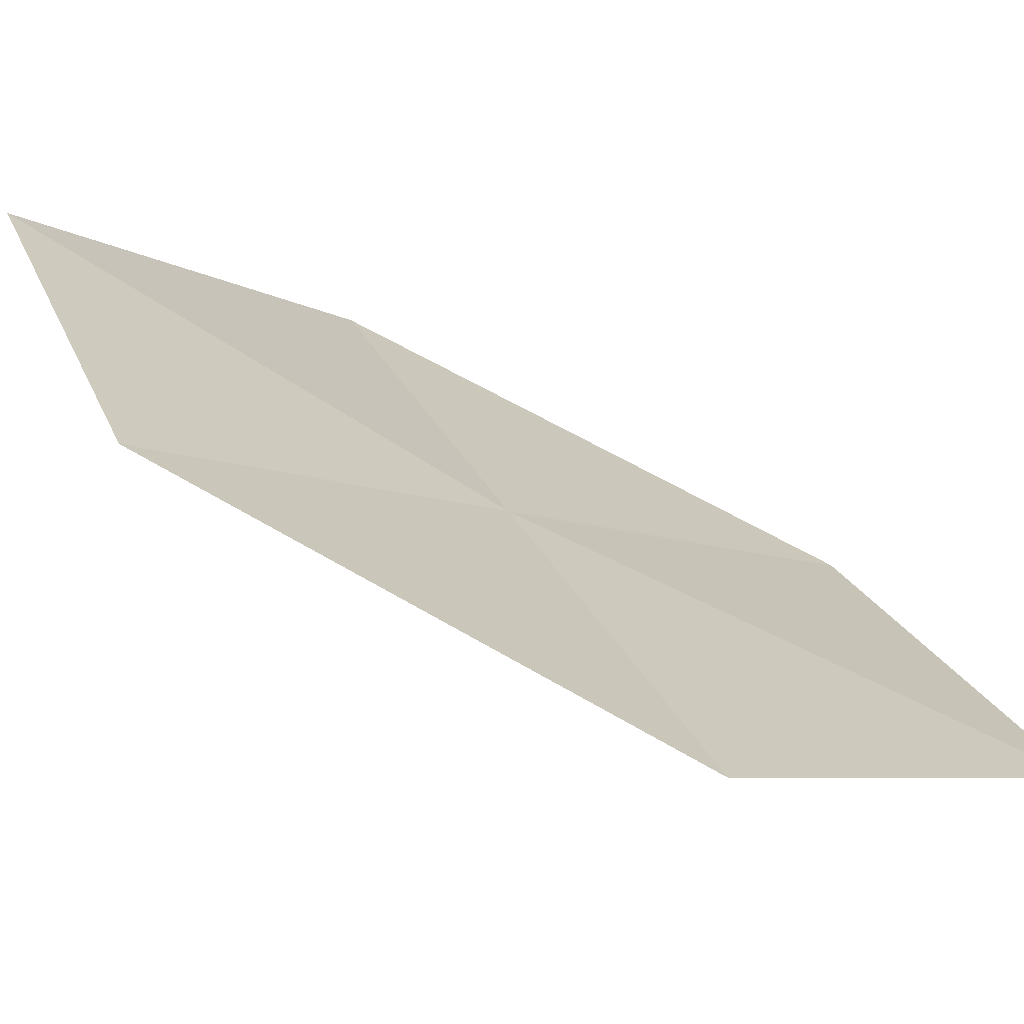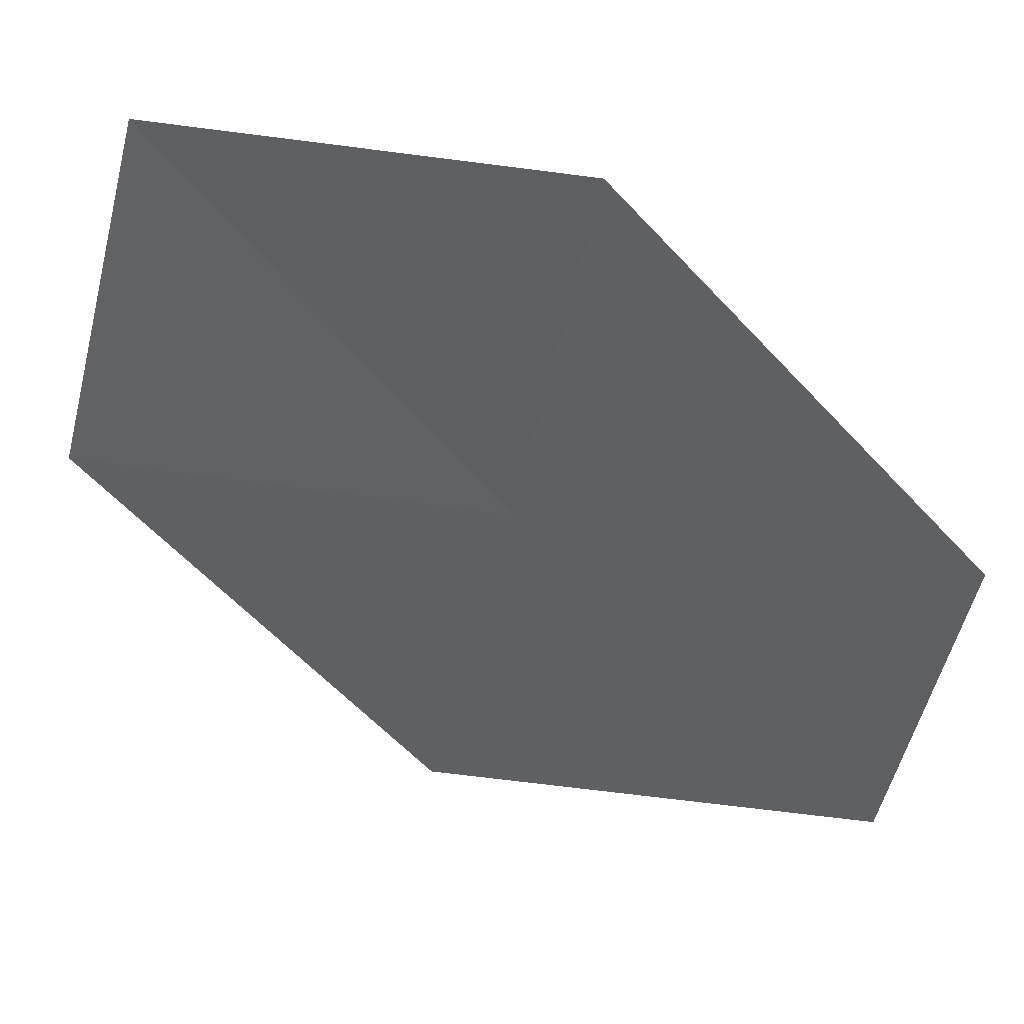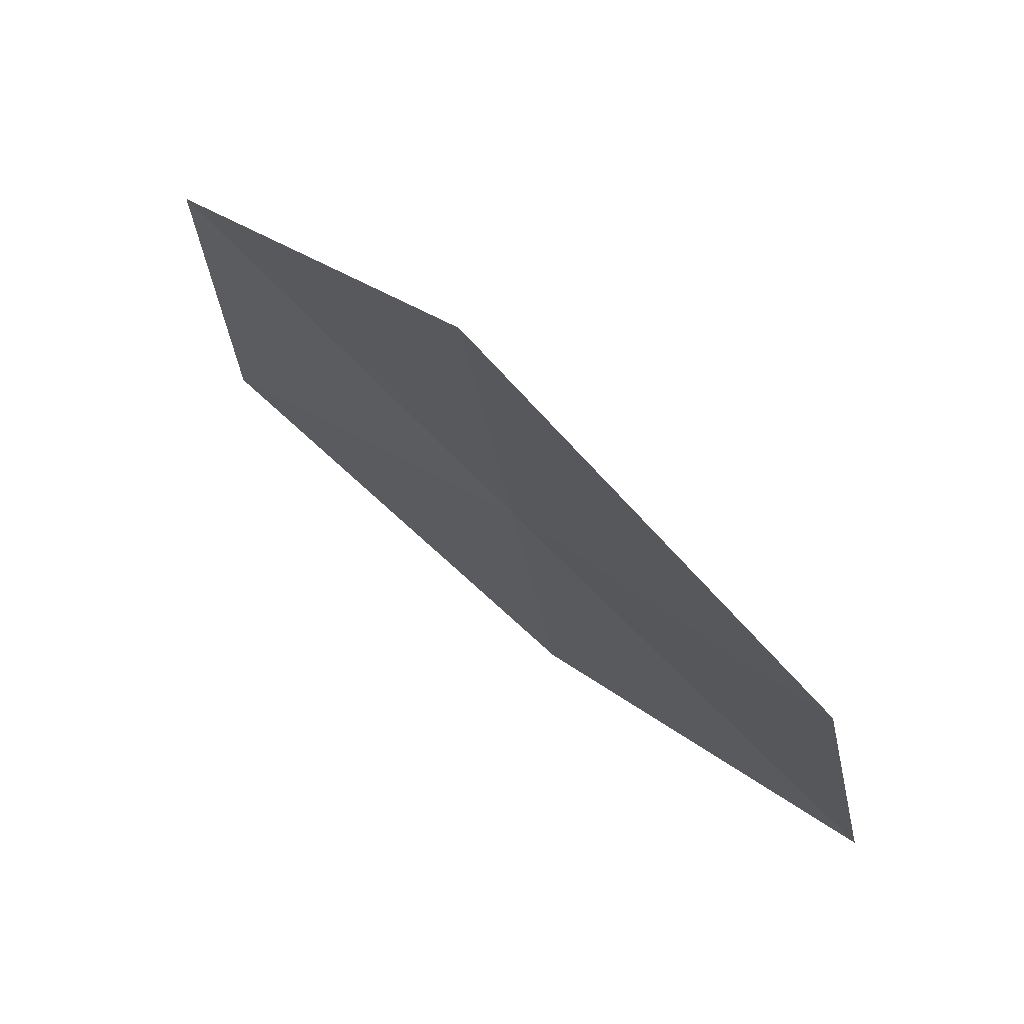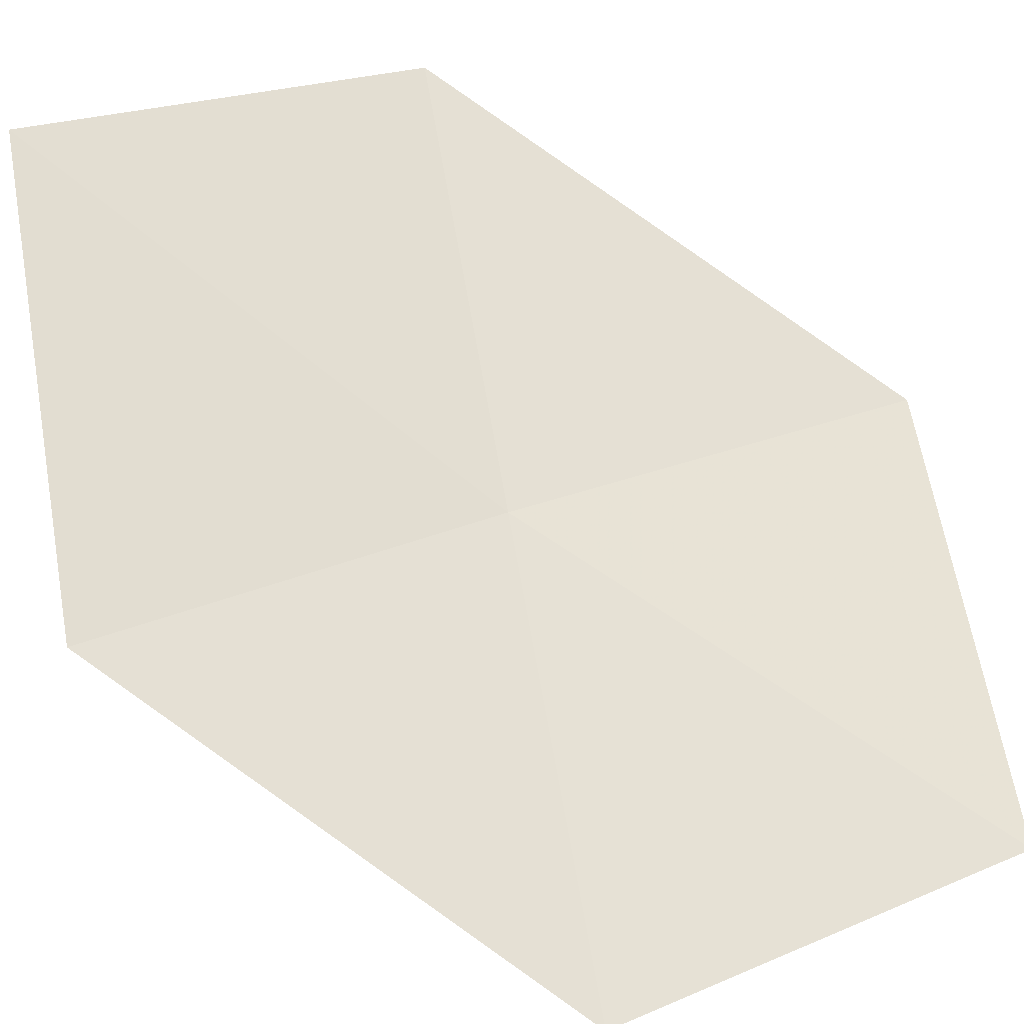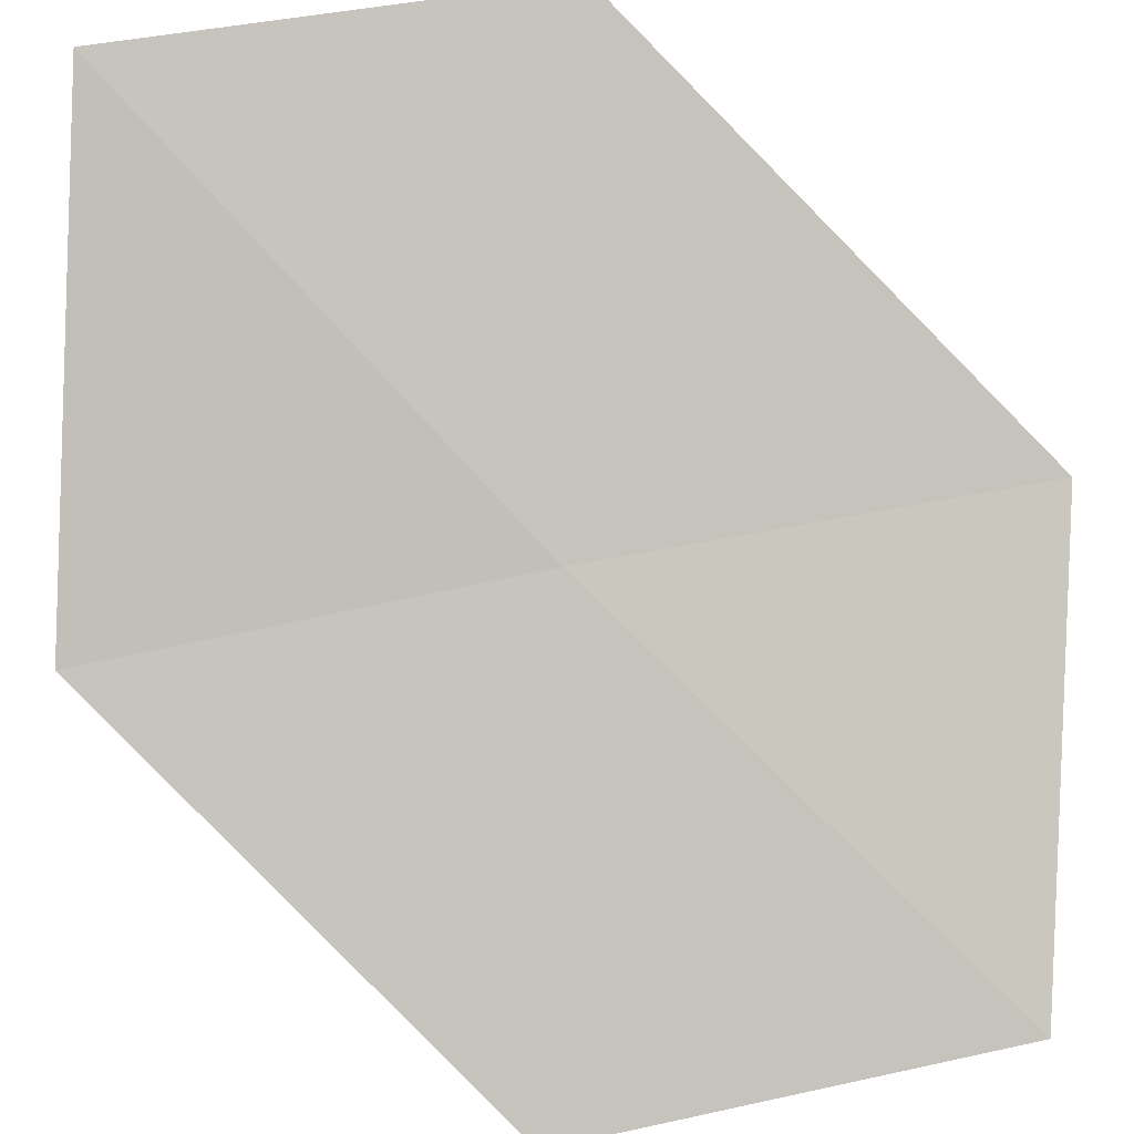
<metadata>
{"format":"obj","ext":"obj","renderer":"f3d","projection":"perspective","resolution":1024,"background":"white","views":[{"elev":-20.1,"azim":-118.4,"up":"+Y"},{"elev":36.7,"azim":55.1,"up":"+Z"},{"elev":79.3,"azim":-92.5,"up":"+Z"},{"elev":22.7,"azim":-103.5,"up":"+Y"},{"elev":47.9,"azim":-86.7,"up":"+Y"}]}
</metadata>
<code>
v -10.66 -2.542 54.77
v -10.05 -2.244 57.72
v -12.54 -4.369 57.72
v -13.16 -4.873 54.77
v -8.167 -0.2114 54.77
v -11.35 -2.859 51.87
v -8.85 -0.3024 51.87
f 1 3 2
f 1 4 3
f 1 2 5
f 1 7 6
f 1 5 7
f 1 6 4

</code>
